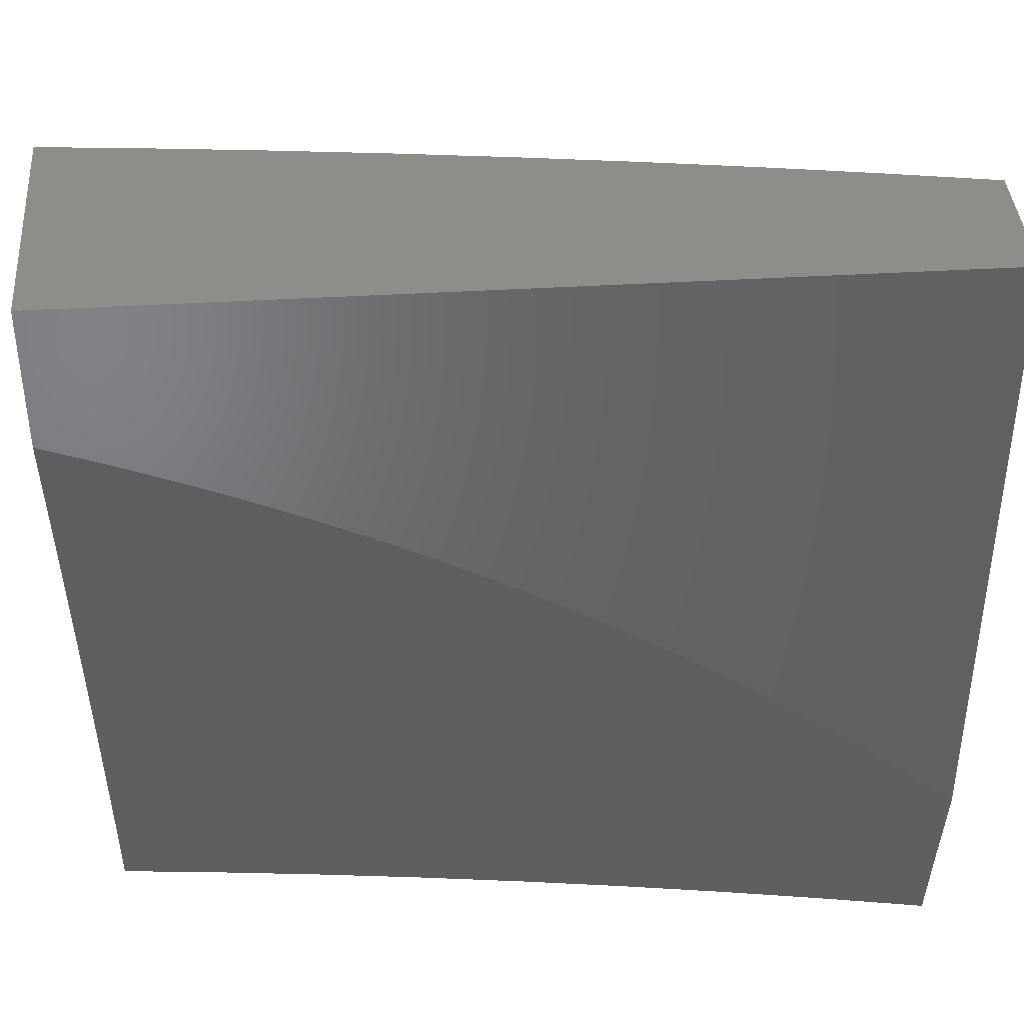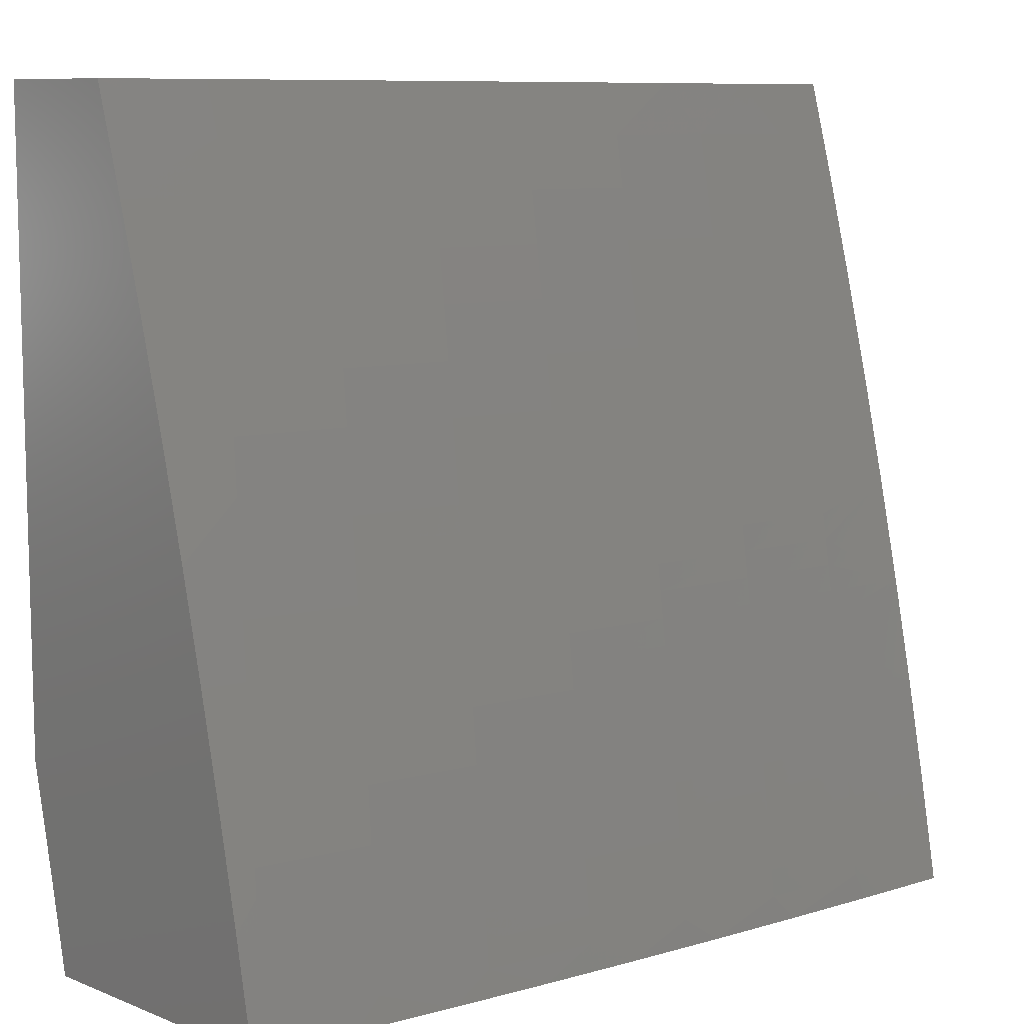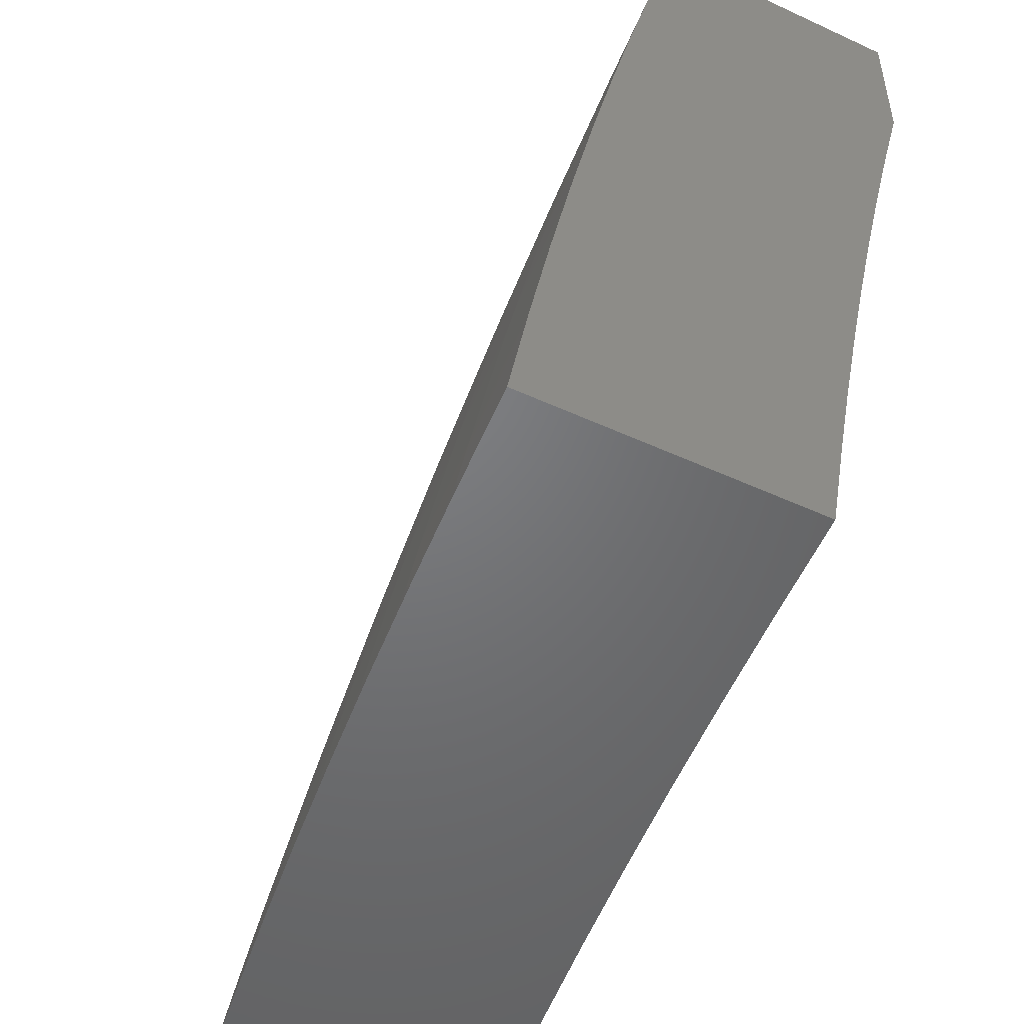
<metadata>
{"format":"stl","ext":"stl","renderer":"f3d","projection":"perspective","resolution":1024,"background":"white","views":[{"elev":40.1,"azim":175.7,"up":"+Z"},{"elev":9.2,"azim":-44.3,"up":"+Z"},{"elev":-50.0,"azim":63.1,"up":"+Z"}]}
</metadata>
<code>
# stl→obj: 326 verts, 648 faces
v -1 -12.16 2.105
v -1 -12.18 2
v -1.125 -12.16 2.053
v -1.126 -12.17 2
v -1.251 -12.16 2
v -1.253 -12.15 2.053
v -1.376 -12.14 2
v -1.381 -12.13 2.053
v -1.502 -12.12 2
v -1.509 -12.11 2.053
v -1.627 -12.11 2
v -1.637 -12.1 2.053
v -1.751 -12.09 2
v -1.766 -12.08 2.053
v -1.876 -12.07 2
v -1.894 -12.06 2.053
v -2 -12.05 2
v -2 -12.02 2.121
v -2 -12 2.242
v -1.883 -12.04 2.158
v -1.888 -12.05 2.105
v -1.877 -12.03 2.21
v -1.945 -12 2.289
v -1.871 -12.02 2.262
v -1.889 -12 2.336
v -1.865 -12.01 2.315
v -1.831 -12 2.381
v -1.739 -12.03 2.315
v -1.733 -12.02 2.367
v -1.612 -12.05 2.315
v -1.607 -12.04 2.367
v -1.486 -12.07 2.315
v -1.481 -12.06 2.367
v -1.36 -12.08 2.315
v -1.355 -12.07 2.367
v -1.234 -12.1 2.315
v -1.229 -12.09 2.367
v -1.107 -12.11 2.315
v -1.104 -12.1 2.367
v -1 -12.12 2.314
v -1 -12.1 2.418
v -1.102 -12.09 2.393
v -1.1 -12.09 2.419
v -1.225 -12.08 2.419
v -1.223 -12.07 2.445
v -1.348 -12.06 2.445
v -1.346 -12.05 2.471
v -1.471 -12.03 2.471
v -1.466 -12.02 2.523
v -1.59 -12.01 2.523
v -1.529 -12 2.586
v -1.591 -12 2.548
v -1.653 -12 2.509
v -1.596 -12.02 2.471
v -1.599 -12.02 2.445
v -1.474 -12.04 2.445
v -1.476 -12.05 2.419
v -1.351 -12.06 2.419
v -1.353 -12.07 2.393
v -1.227 -12.08 2.393
v -1.773 -12 2.425
v -1.73 -12.01 2.393
v -1.604 -12.03 2.393
v -1.479 -12.05 2.393
v -1.713 -12 2.468
v -1.724 -12 2.445
v -1.727 -12.01 2.419
v -1.602 -12.03 2.419
v -1.46 -12.01 2.575
v -1.466 -12 2.622
v -1.455 -12 2.627
v -1.401 -12 2.657
v -1.331 -12.02 2.627
v -1.336 -12 2.69
v -1.326 -12 2.679
v -1.271 -12 2.722
v -1.203 -12.02 2.679
v -1.198 -12.01 2.73
v -1.08 -12.03 2.679
v -1.075 -12.02 2.73
v -1 -12.03 2.73
v -1.071 -12.01 2.781
v -1 -12 2.833
v -1.069 -12 2.808
v -1.137 -12 2.781
v -1.204 -12 2.752
v -1 -12.05 2.626
v -1.084 -12.04 2.627
v -1.208 -12.03 2.627
v -1.088 -12.06 2.575
v -1 -12.08 2.522
v -1.092 -12.07 2.523
v -1.096 -12.08 2.471
v -1.217 -12.05 2.523
v -1.221 -12.06 2.471
v -1.341 -12.04 2.523
v -1.098 -12.08 2.445
v -1.111 -12.12 2.262
v -1 -12.14 2.209
v -1.115 -12.13 2.21
v -1.118 -12.14 2.158
v -1.241 -12.12 2.21
v -1.245 -12.13 2.158
v -1.368 -12.1 2.21
v -1.373 -12.11 2.158
v -1.496 -12.09 2.21
v -1.5 -12.1 2.158
v -1.623 -12.07 2.21
v -1.628 -12.08 2.158
v -1.75 -12.05 2.21
v -1.755 -12.06 2.158
v -1.121 -12.15 2.105
v -1.249 -12.14 2.105
v -1.377 -12.12 2.105
v -1.505 -12.11 2.105
v -1.633 -12.09 2.105
v -1.76 -12.07 2.105
v -1.238 -12.11 2.262
v -1.364 -12.09 2.262
v -1.491 -12.08 2.262
v -1.618 -12.06 2.262
v -1.744 -12.04 2.262
v -1.212 -12.04 2.575
v -1.336 -12.03 2.575
v -1.876 -12.41 2
v -1.984 -12.38 2.032
v -2 -12.39 2
v -1.981 -12.38 2.063
v -2 -12.36 2.126
v -1.978 -12.37 2.095
v -1.975 -12.37 2.126
v -1.835 -12.39 2.126
v -1.832 -12.39 2.158
v -1.692 -12.41 2.158
v -1.689 -12.4 2.189
v -1.549 -12.42 2.189
v -1.546 -12.42 2.221
v -1.407 -12.43 2.221
v -1.404 -12.43 2.252
v -1.265 -12.44 2.252
v -1.263 -12.44 2.284
v -1.124 -12.45 2.284
v -1.122 -12.45 2.315
v -1 -12.47 2.252
v -1 -12.45 2.378
v -1.843 -12.41 2.032
v -1.751 -12.43 2
v -1.702 -12.43 2.032
v -1.627 -12.45 2
v -1.561 -12.45 2.032
v -1.502 -12.46 2
v -1.42 -12.47 2.032
v -1.376 -12.48 2
v -1.279 -12.48 2.032
v -1.251 -12.49 2
v -1.139 -12.5 2.032
v -1.126 -12.51 2
v -1 -12.52 2
v -1.137 -12.49 2.063
v -1 -12.49 2.126
v -1.135 -12.49 2.095
v -1.133 -12.48 2.126
v -1.275 -12.47 2.095
v -1.273 -12.47 2.126
v -1.416 -12.46 2.095
v -1.413 -12.45 2.126
v -1.556 -12.44 2.095
v -1.554 -12.43 2.126
v -1.697 -12.42 2.095
v -1.694 -12.41 2.126
v -1.838 -12.4 2.095
v -1.13 -12.47 2.189
v -1.132 -12.48 2.158
v -1 -12.42 2.503
v -1.114 -12.42 2.441
v -1.116 -12.43 2.41
v -1.118 -12.43 2.378
v -1.256 -12.42 2.378
v -1.258 -12.43 2.347
v -1.397 -12.41 2.347
v -1.399 -12.42 2.315
v -1.538 -12.4 2.315
v -1.541 -12.4 2.284
v -1.68 -12.38 2.284
v -1.683 -12.39 2.252
v -1.823 -12.37 2.252
v -1.826 -12.37 2.221
v -1.966 -12.35 2.221
v -1.969 -12.36 2.189
v -2 -12.34 2.252
v -1 -12.39 2.628
v -1.105 -12.39 2.566
v -1.107 -12.4 2.535
v -1.11 -12.41 2.504
v -1.247 -12.39 2.504
v -1.249 -12.4 2.472
v -1.387 -12.38 2.472
v -1.389 -12.39 2.441
v -1.527 -12.37 2.441
v -1.53 -12.38 2.41
v -1.668 -12.36 2.41
v -1.671 -12.37 2.378
v -1.81 -12.34 2.378
v -1.813 -12.35 2.347
v -1.952 -12.33 2.347
v -1.956 -12.33 2.315
v -2 -12.31 2.378
v -1 -12.36 2.752
v -1.096 -12.37 2.691
v -1.101 -12.38 2.629
v -1.242 -12.38 2.566
v -1.244 -12.39 2.535
v -1.381 -12.37 2.535
v -1.384 -12.38 2.504
v -1.521 -12.36 2.504
v -1.524 -12.37 2.472
v -1.662 -12.35 2.472
v -1.665 -12.35 2.441
v -1.803 -12.33 2.441
v -1.807 -12.34 2.41
v -1.945 -12.31 2.41
v -1.949 -12.32 2.378
v -1 -12.33 2.876
v -1.087 -12.34 2.815
v -1.092 -12.35 2.753
v -1.232 -12.35 2.691
v -1.237 -12.37 2.629
v -1.373 -12.35 2.629
v -1.378 -12.36 2.566
v -1.515 -12.35 2.566
v -1.518 -12.35 2.535
v -1.656 -12.33 2.535
v -1.659 -12.34 2.504
v -1.797 -12.32 2.504
v -1.8 -12.33 2.472
v -1.938 -12.3 2.472
v -1.941 -12.31 2.441
v -2 -12.28 2.503
v -1 -12.3 3
v -1.077 -12.31 2.939
v -1.082 -12.32 2.877
v -1.221 -12.32 2.815
v -1.226 -12.34 2.753
v -1.361 -12.32 2.753
v -1.367 -12.34 2.691
v -1.503 -12.32 2.691
v -1.509 -12.33 2.629
v -1.646 -12.31 2.629
v -1.652 -12.33 2.566
v -1.789 -12.31 2.566
v -1.793 -12.31 2.535
v -1.93 -12.29 2.535
v -1.934 -12.3 2.504
v -1.126 -12.28 3
v -1.21 -12.29 2.939
v -1.215 -12.31 2.877
v -1.349 -12.29 2.877
v -1.355 -12.31 2.815
v -1.49 -12.29 2.815
v -1.496 -12.3 2.753
v -1.632 -12.29 2.753
v -1.639 -12.3 2.691
v -1.775 -12.28 2.691
v -1.782 -12.29 2.629
v -1.919 -12.27 2.629
v -1.926 -12.28 2.566
v -2 -12.25 2.628
v -1.251 -12.27 3
v -1.343 -12.28 2.939
v -1.483 -12.27 2.877
v -1.625 -12.27 2.815
v -1.767 -12.26 2.753
v -1.911 -12.26 2.691
v -1.377 -12.26 3
v -1.476 -12.26 2.939
v -1.617 -12.26 2.877
v -1.759 -12.25 2.815
v -1.902 -12.24 2.753
v -2 -12.22 2.753
v -1.502 -12.24 3
v -1.61 -12.24 2.939
v -1.751 -12.23 2.877
v -1.894 -12.23 2.815
v -1.627 -12.22 3
v -1.743 -12.22 2.939
v -1.885 -12.21 2.877
v -2 -12.19 2.877
v -1.752 -12.2 3
v -1.877 -12.2 2.939
v -1.876 -12.18 3
v -2 -12.16 3
v -1.841 -12.4 2.063
v -1.7 -12.42 2.063
v -1.559 -12.44 2.063
v -1.418 -12.46 2.063
v -1.277 -12.48 2.063
v -1.972 -12.36 2.158
v -1.829 -12.38 2.189
v -1.962 -12.34 2.252
v -1.959 -12.34 2.284
v -1.817 -12.36 2.315
v -1.674 -12.37 2.347
v -1.533 -12.39 2.378
v -1.392 -12.4 2.41
v -1.251 -12.41 2.441
v -1.112 -12.41 2.472
v -1.82 -12.36 2.284
v -1.686 -12.4 2.221
v -1.544 -12.41 2.252
v -1.402 -12.42 2.284
v -1.261 -12.43 2.315
v -1.12 -12.44 2.347
v -1.677 -12.38 2.315
v -1.551 -12.43 2.158
v -1.411 -12.45 2.158
v -1.271 -12.46 2.158
v -1.536 -12.39 2.347
v -1.409 -12.44 2.189
v -1.267 -12.45 2.221
v -1.126 -12.46 2.252
v -1.394 -12.4 2.378
v -1.269 -12.46 2.189
v -1.254 -12.41 2.41
v -1.128 -12.47 2.221
v -2 -12 3
v -1 -12 3
f 1 2 3
f 3 2 4
f 3 4 5
f 3 5 6
f 6 5 7
f 6 7 8
f 8 7 9
f 8 9 10
f 10 9 11
f 10 11 12
f 12 11 13
f 12 13 14
f 14 13 15
f 14 15 16
f 16 15 17
f 16 17 18
f 19 20 18
f 18 20 21
f 18 21 16
f 16 21 14
f 20 19 22
f 22 19 23
f 22 23 24
f 24 23 25
f 24 25 26
f 26 25 27
f 26 27 28
f 28 27 29
f 28 29 30
f 30 29 31
f 30 31 32
f 32 31 33
f 32 33 34
f 34 33 35
f 34 35 36
f 36 35 37
f 36 37 38
f 38 37 39
f 38 39 40
f 40 39 41
f 41 39 42
f 41 42 43
f 43 42 44
f 43 44 45
f 45 44 46
f 45 46 47
f 47 46 48
f 47 48 49
f 49 48 50
f 49 50 51
f 51 50 52
f 52 50 53
f 53 50 54
f 53 54 55
f 55 54 56
f 55 56 57
f 57 56 58
f 57 58 59
f 59 58 60
f 59 60 37
f 37 60 39
f 27 61 29
f 29 61 62
f 29 62 31
f 31 62 63
f 31 63 33
f 33 63 64
f 33 64 35
f 35 64 59
f 35 59 37
f 65 66 61
f 61 66 67
f 61 67 62
f 62 67 63
f 65 53 66
f 66 53 55
f 66 55 68
f 68 55 57
f 68 57 64
f 64 57 59
f 49 51 69
f 69 51 70
f 69 70 71
f 71 70 72
f 71 72 73
f 73 72 74
f 73 74 75
f 75 74 76
f 75 76 77
f 77 76 78
f 77 78 79
f 79 78 80
f 79 80 81
f 81 80 82
f 81 82 83
f 83 82 84
f 84 82 85
f 85 82 80
f 85 80 78
f 76 86 78
f 78 86 85
f 81 87 79
f 79 87 88
f 79 88 77
f 77 88 89
f 77 89 75
f 75 89 73
f 88 87 90
f 90 87 91
f 90 91 92
f 92 91 93
f 92 93 94
f 94 93 95
f 94 95 96
f 96 95 47
f 96 47 49
f 91 41 93
f 93 41 97
f 93 97 95
f 95 97 45
f 95 45 47
f 38 40 98
f 98 40 99
f 98 99 100
f 100 99 101
f 100 101 102
f 102 101 103
f 102 103 104
f 104 103 105
f 104 105 106
f 106 105 107
f 106 107 108
f 108 107 109
f 108 109 110
f 110 109 111
f 110 111 22
f 22 111 20
f 99 1 101
f 101 1 112
f 101 112 103
f 103 112 113
f 103 113 105
f 105 113 114
f 105 114 107
f 107 114 115
f 107 115 109
f 109 115 116
f 109 116 111
f 111 116 117
f 111 117 20
f 20 117 21
f 112 1 3
f 113 112 3
f 36 38 98
f 98 100 118
f 118 100 102
f 118 102 119
f 119 102 104
f 119 104 120
f 120 104 106
f 120 106 121
f 121 106 108
f 121 108 122
f 122 108 110
f 122 110 24
f 24 110 22
f 97 41 43
f 44 42 60
f 60 42 39
f 45 97 43
f 89 88 90
f 90 92 123
f 123 92 94
f 123 94 124
f 124 94 96
f 124 96 69
f 69 96 49
f 114 113 6
f 6 113 3
f 34 36 118
f 118 36 98
f 34 118 119
f 46 44 58
f 58 44 60
f 73 89 123
f 123 89 90
f 73 123 124
f 115 114 8
f 8 114 6
f 32 34 119
f 32 119 120
f 48 46 56
f 56 46 58
f 71 73 124
f 71 124 69
f 116 115 10
f 10 115 8
f 30 32 120
f 30 120 121
f 68 64 63
f 50 48 54
f 54 48 56
f 117 116 12
f 12 116 10
f 28 30 121
f 28 121 122
f 66 68 67
f 67 68 63
f 21 117 14
f 14 117 12
f 26 28 122
f 26 122 24
f 125 126 127
f 127 126 128
f 127 128 129
f 129 128 130
f 129 130 131
f 131 130 132
f 131 132 133
f 133 132 134
f 133 134 135
f 135 134 136
f 135 136 137
f 137 136 138
f 137 138 139
f 139 138 140
f 139 140 141
f 141 140 142
f 141 142 143
f 143 142 144
f 143 144 145
f 126 125 146
f 146 125 147
f 146 147 148
f 148 147 149
f 148 149 150
f 150 149 151
f 150 151 152
f 152 151 153
f 152 153 154
f 154 153 155
f 154 155 156
f 156 155 157
f 156 157 158
f 156 158 159
f 159 158 160
f 159 160 161
f 161 160 162
f 161 162 163
f 163 162 164
f 163 164 165
f 165 164 166
f 165 166 167
f 167 166 168
f 167 168 169
f 169 168 170
f 169 170 171
f 171 170 132
f 171 132 130
f 144 172 160
f 160 172 173
f 160 173 162
f 162 173 164
f 174 175 145
f 145 175 176
f 145 176 177
f 177 176 178
f 177 178 179
f 179 178 180
f 179 180 181
f 181 180 182
f 181 182 183
f 183 182 184
f 183 184 185
f 185 184 186
f 185 186 187
f 187 186 188
f 187 188 189
f 189 188 190
f 189 190 129
f 191 192 174
f 174 192 193
f 174 193 194
f 194 193 195
f 194 195 196
f 196 195 197
f 196 197 198
f 198 197 199
f 198 199 200
f 200 199 201
f 200 201 202
f 202 201 203
f 202 203 204
f 204 203 205
f 204 205 206
f 206 205 207
f 206 207 190
f 208 209 191
f 191 209 210
f 191 210 192
f 192 210 211
f 192 211 212
f 212 211 213
f 212 213 214
f 214 213 215
f 214 215 216
f 216 215 217
f 216 217 218
f 218 217 219
f 218 219 220
f 220 219 221
f 220 221 222
f 222 221 207
f 222 207 205
f 223 224 208
f 208 224 225
f 208 225 209
f 209 225 226
f 209 226 227
f 227 226 228
f 227 228 229
f 229 228 230
f 229 230 231
f 231 230 232
f 231 232 233
f 233 232 234
f 233 234 235
f 235 234 236
f 235 236 237
f 237 236 238
f 237 238 207
f 239 240 223
f 223 240 241
f 223 241 224
f 224 241 242
f 224 242 243
f 243 242 244
f 243 244 245
f 245 244 246
f 245 246 247
f 247 246 248
f 247 248 249
f 249 248 250
f 249 250 251
f 251 250 252
f 251 252 253
f 253 252 238
f 253 238 236
f 239 254 240
f 240 254 255
f 240 255 256
f 256 255 257
f 256 257 258
f 258 257 259
f 258 259 260
f 260 259 261
f 260 261 262
f 262 261 263
f 262 263 264
f 264 263 265
f 264 265 266
f 266 265 267
f 266 267 238
f 254 268 255
f 255 268 269
f 255 269 257
f 257 269 270
f 257 270 259
f 259 270 271
f 259 271 261
f 261 271 272
f 261 272 263
f 263 272 273
f 263 273 265
f 265 273 267
f 268 274 269
f 269 274 275
f 269 275 270
f 270 275 276
f 270 276 271
f 271 276 277
f 271 277 272
f 272 277 278
f 272 278 273
f 273 278 279
f 273 279 267
f 274 280 275
f 275 280 281
f 275 281 276
f 276 281 282
f 276 282 277
f 277 282 283
f 277 283 278
f 278 283 279
f 280 284 281
f 281 284 285
f 281 285 282
f 282 285 286
f 282 286 283
f 283 286 287
f 283 287 279
f 284 288 285
f 285 288 289
f 285 289 286
f 286 289 287
f 288 290 289
f 289 290 291
f 289 291 287
f 171 130 128
f 128 126 292
f 292 126 146
f 292 146 293
f 293 146 148
f 293 148 294
f 294 148 150
f 294 150 295
f 295 150 152
f 295 152 296
f 296 152 154
f 296 154 159
f 159 154 156
f 189 129 297
f 297 129 131
f 297 131 133
f 189 297 298
f 298 297 133
f 298 133 135
f 188 299 190
f 190 299 300
f 190 300 206
f 206 300 301
f 206 301 204
f 204 301 302
f 204 302 202
f 202 302 303
f 202 303 200
f 200 303 304
f 200 304 198
f 198 304 305
f 198 305 196
f 196 305 306
f 196 306 194
f 194 306 174
f 188 186 299
f 299 186 307
f 299 307 300
f 300 307 301
f 237 207 221
f 220 222 203
f 203 222 205
f 235 237 219
f 219 237 221
f 266 238 252
f 251 253 234
f 234 253 236
f 264 266 250
f 250 266 252
f 169 171 292
f 292 171 128
f 169 292 293
f 134 132 170
f 189 298 187
f 187 298 308
f 187 308 185
f 185 308 309
f 185 309 183
f 183 309 310
f 183 310 181
f 181 310 311
f 181 311 179
f 179 311 312
f 179 312 177
f 177 312 145
f 308 298 135
f 186 184 307
f 307 184 313
f 307 313 301
f 301 313 302
f 218 220 201
f 201 220 203
f 233 235 217
f 217 235 219
f 249 251 232
f 232 251 234
f 262 264 248
f 248 264 250
f 167 169 293
f 167 293 294
f 134 170 314
f 314 170 168
f 314 168 315
f 315 168 166
f 315 166 316
f 316 166 164
f 316 164 173
f 309 308 137
f 137 308 135
f 184 182 313
f 313 182 317
f 313 317 302
f 302 317 303
f 216 218 199
f 199 218 201
f 231 233 215
f 215 233 217
f 247 249 230
f 230 249 232
f 260 262 246
f 246 262 248
f 165 167 294
f 165 294 295
f 134 314 136
f 136 314 318
f 136 318 138
f 138 318 319
f 138 319 140
f 140 319 320
f 140 320 142
f 142 320 144
f 318 314 315
f 310 309 139
f 139 309 137
f 182 180 317
f 317 180 321
f 317 321 303
f 303 321 304
f 214 216 197
f 197 216 199
f 229 231 213
f 213 231 215
f 245 247 228
f 228 247 230
f 258 260 244
f 244 260 246
f 163 165 295
f 163 295 296
f 318 315 322
f 322 315 316
f 322 316 172
f 172 316 173
f 311 310 141
f 141 310 139
f 180 178 321
f 321 178 323
f 321 323 304
f 304 323 305
f 212 214 195
f 195 214 197
f 227 229 211
f 211 229 213
f 243 245 226
f 226 245 228
f 256 258 242
f 242 258 244
f 161 163 296
f 161 296 159
f 318 322 319
f 319 322 324
f 319 324 320
f 320 324 144
f 324 322 172
f 312 311 143
f 143 311 141
f 178 176 323
f 323 176 175
f 323 175 305
f 305 175 306
f 192 212 193
f 193 212 195
f 209 227 210
f 210 227 211
f 224 243 225
f 225 243 226
f 240 256 241
f 241 256 242
f 144 324 172
f 145 312 143
f 174 306 175
f 18 238 19
f 19 238 267
f 19 267 279
f 238 18 207
f 207 18 17
f 207 17 190
f 190 17 129
f 129 17 127
f 279 287 19
f 19 287 325
f 325 287 291
f 17 15 127
f 127 15 13
f 127 13 125
f 125 13 11
f 125 11 147
f 147 11 9
f 147 9 149
f 149 9 7
f 149 7 151
f 151 7 5
f 151 5 153
f 153 5 4
f 153 4 155
f 155 4 2
f 155 2 157
f 157 2 158
f 291 290 325
f 325 290 288
f 325 288 326
f 326 288 284
f 326 284 280
f 280 274 326
f 326 274 268
f 326 268 254
f 254 239 326
f 83 84 326
f 326 84 85
f 326 85 86
f 326 86 325
f 325 86 76
f 325 76 74
f 74 72 325
f 325 72 70
f 325 70 51
f 51 52 325
f 325 52 53
f 325 53 65
f 65 61 325
f 325 61 27
f 325 27 25
f 25 23 325
f 325 23 19
f 1 144 2
f 2 144 160
f 2 160 158
f 144 1 145
f 145 1 99
f 145 99 174
f 174 99 40
f 174 40 191
f 191 40 41
f 191 41 208
f 208 41 91
f 208 91 223
f 223 91 87
f 223 87 239
f 239 87 81
f 239 81 83
f 83 326 239

</code>
